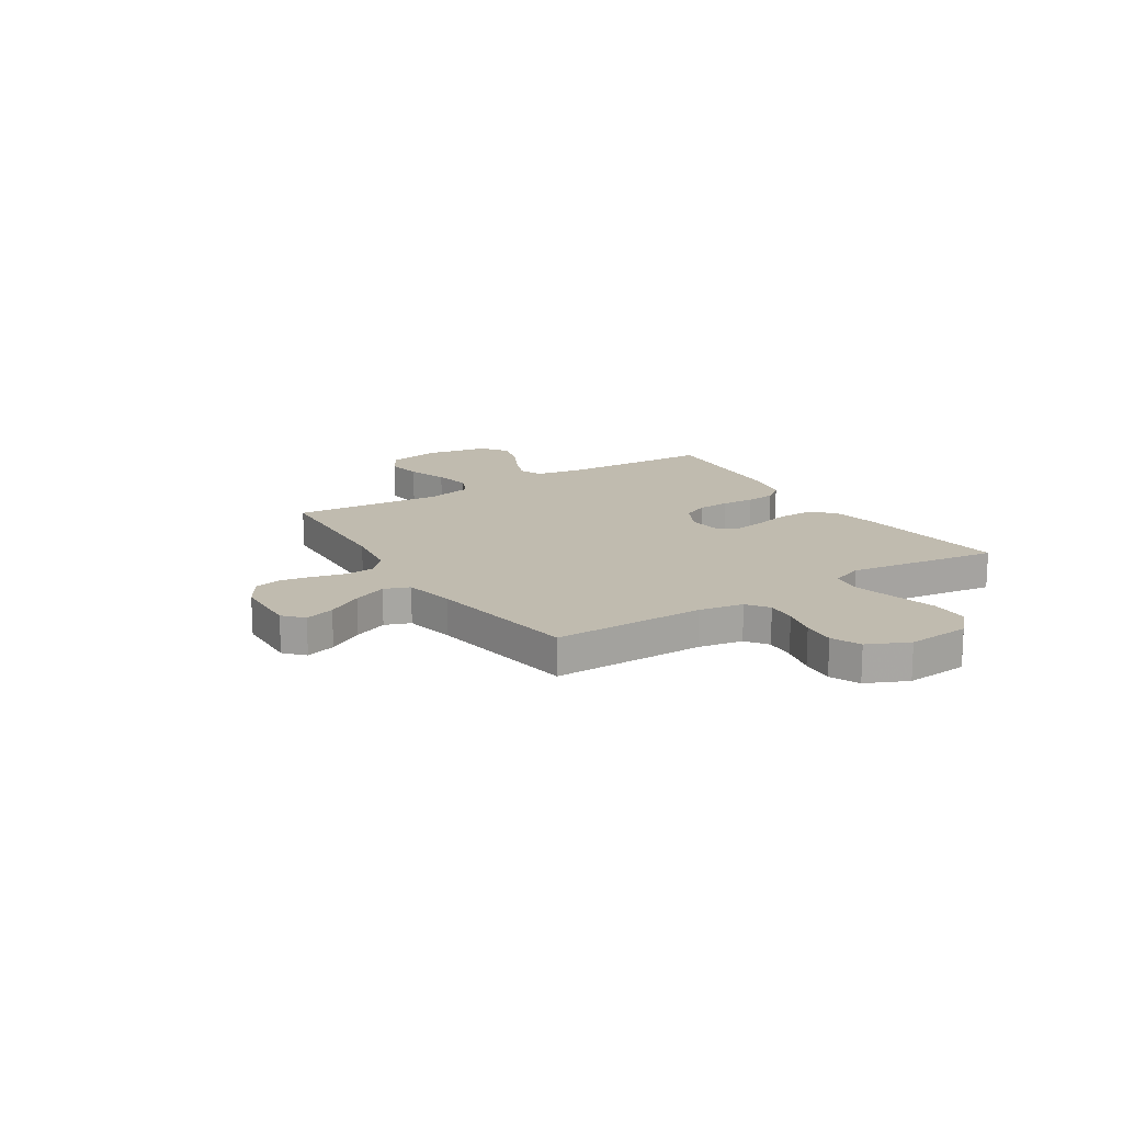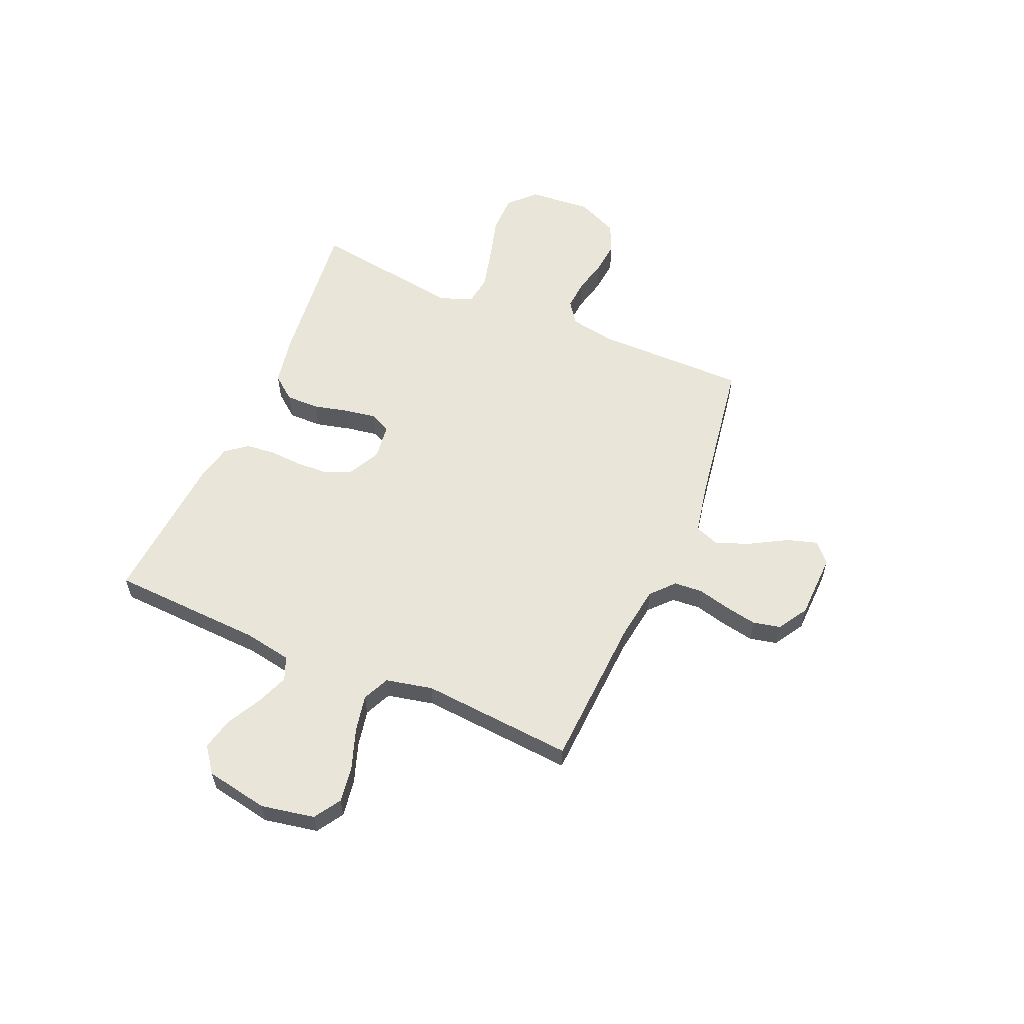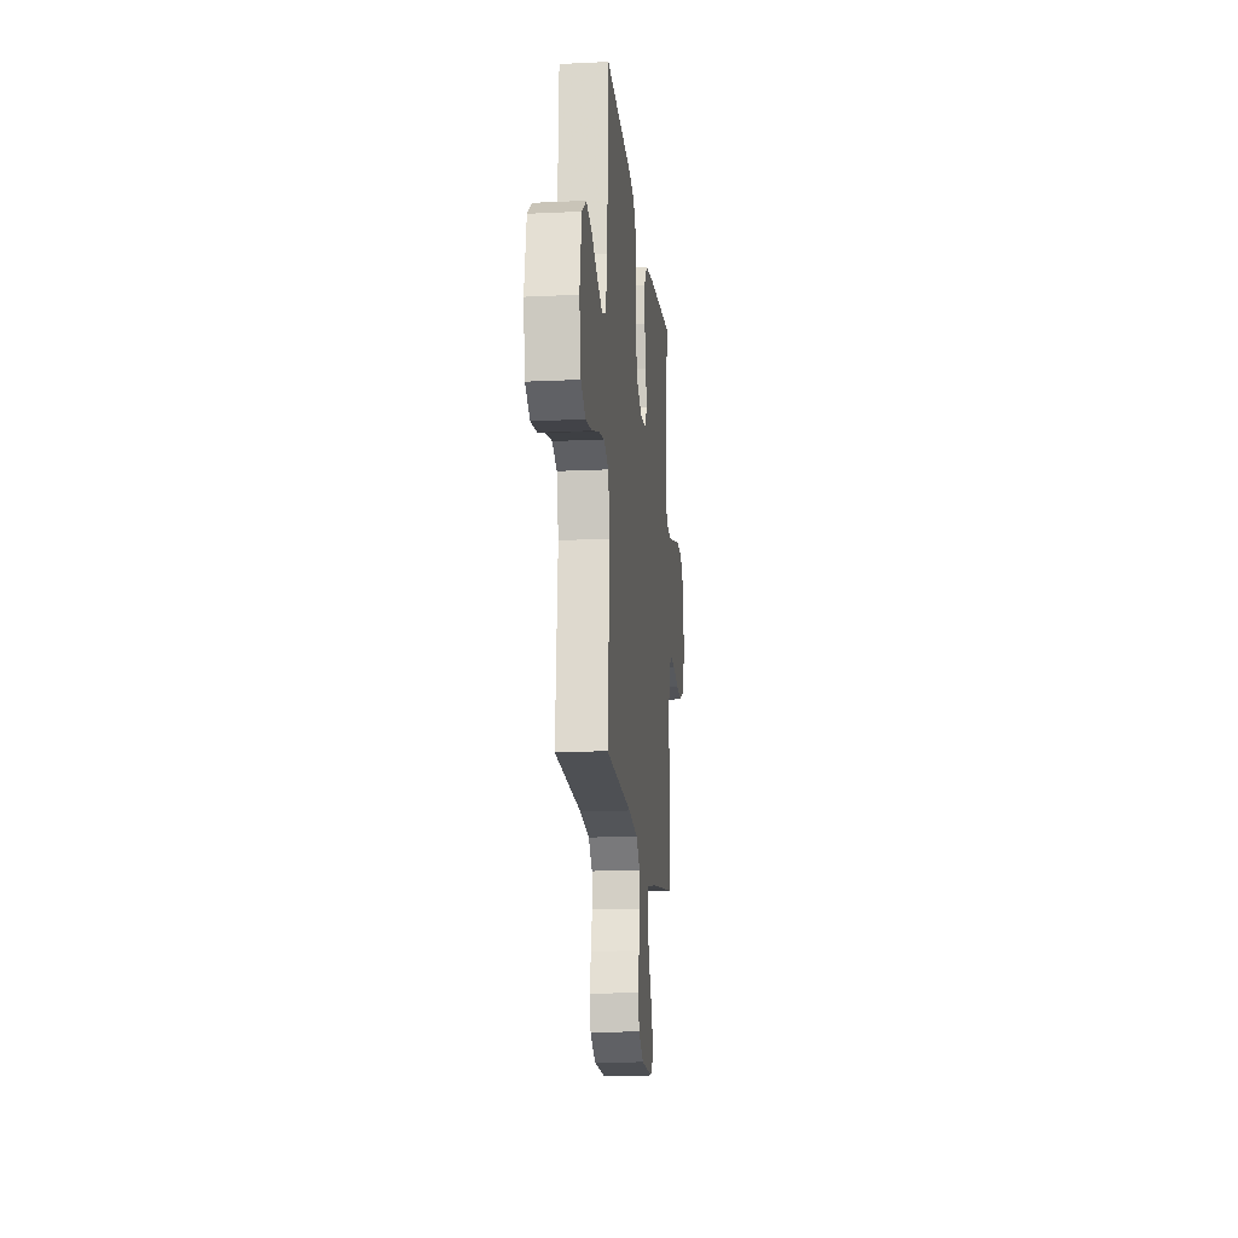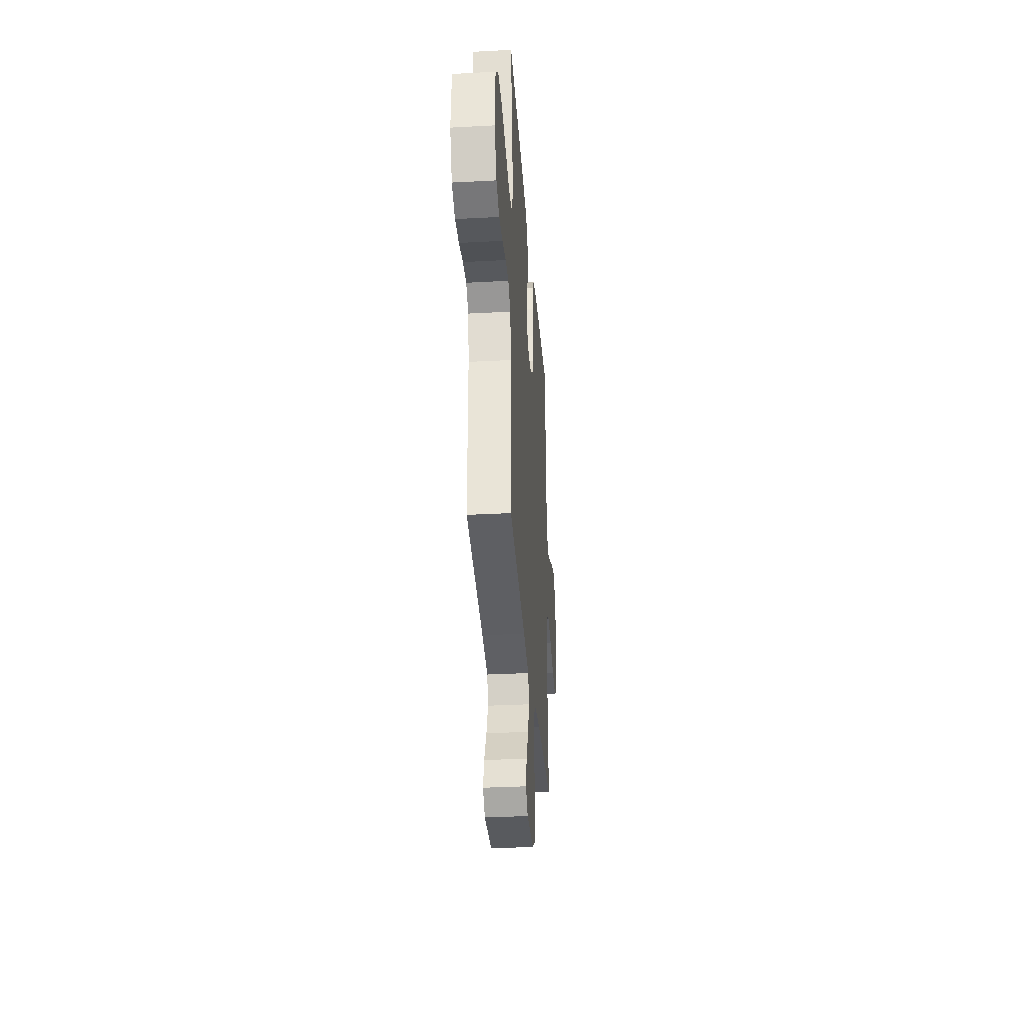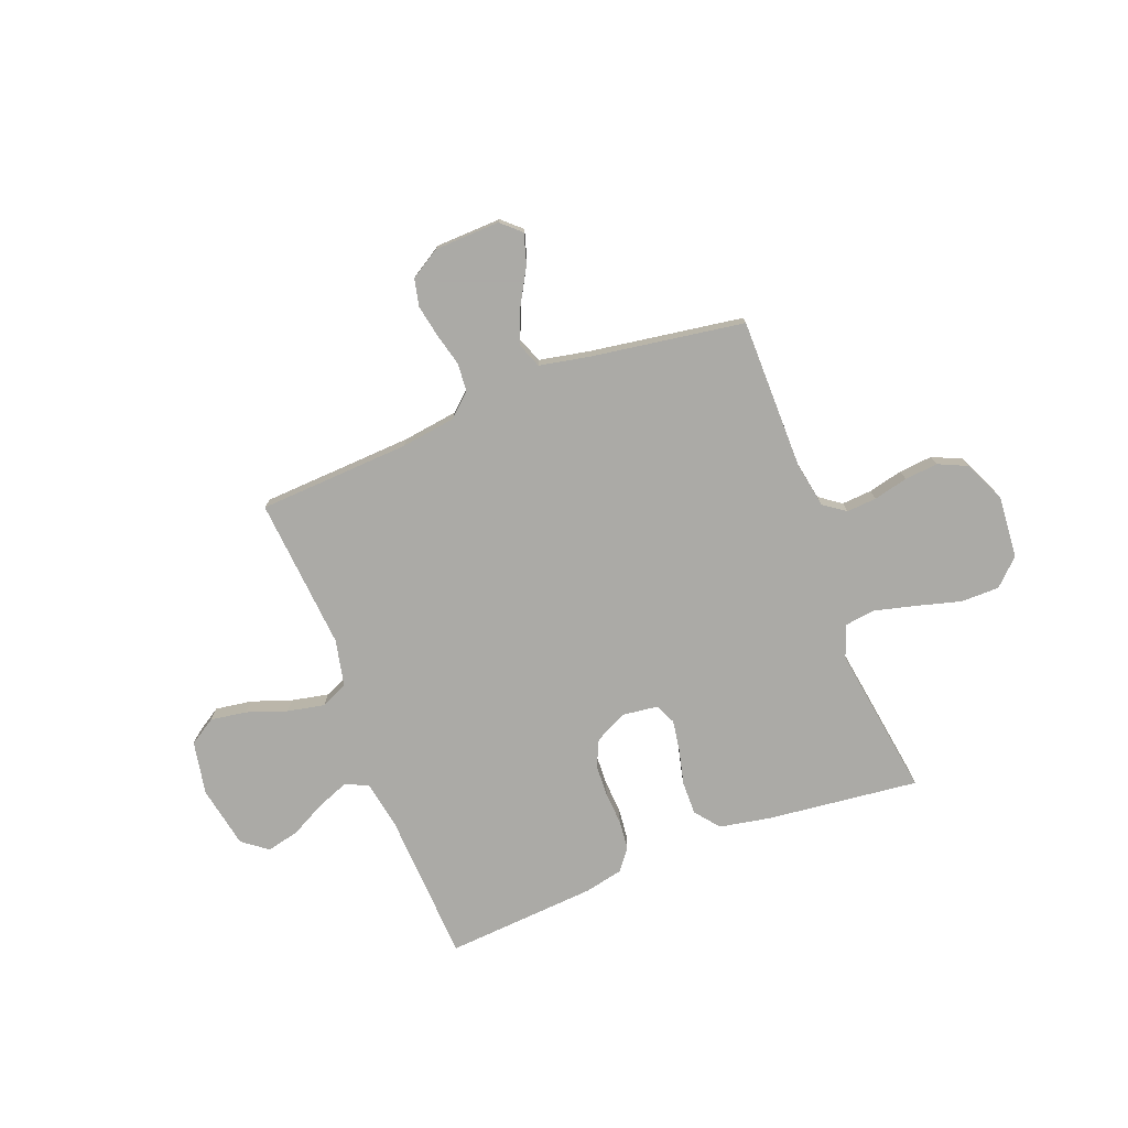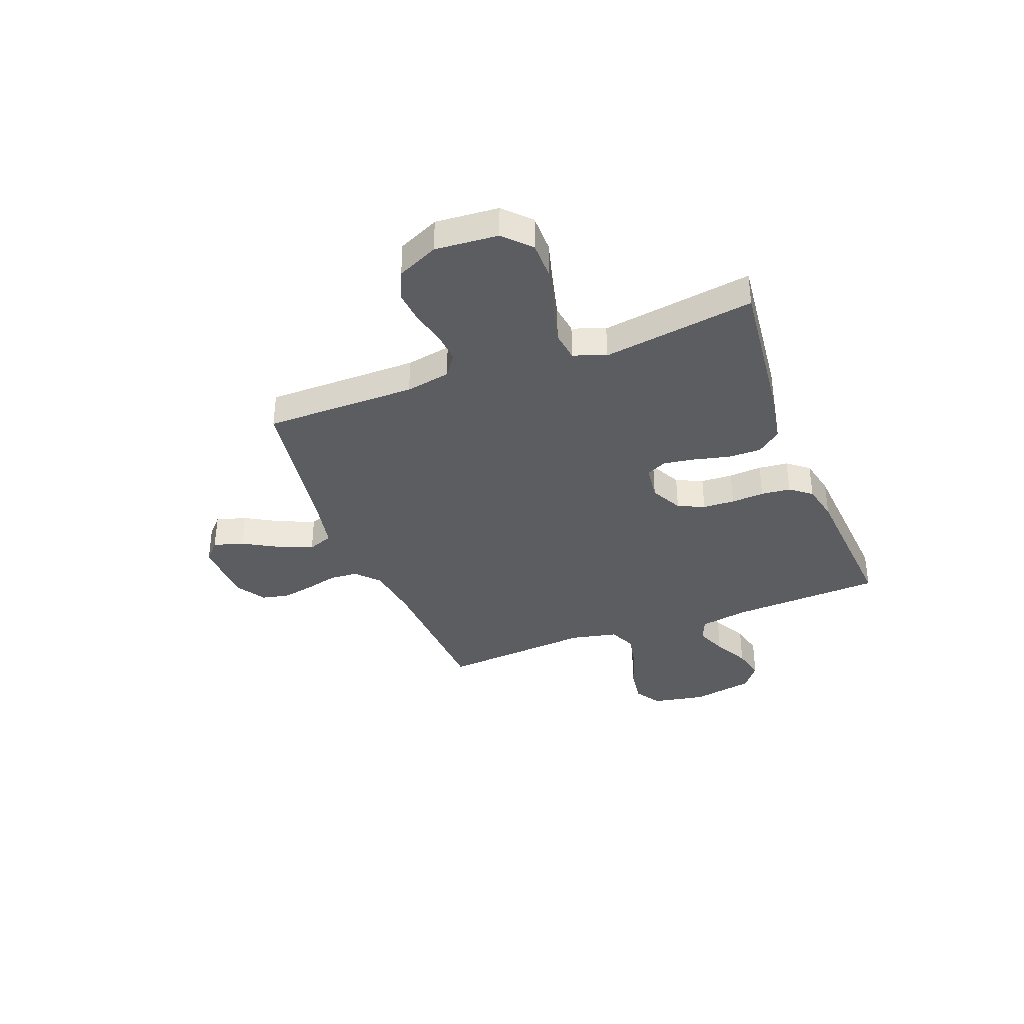
<metadata>
{"format":"obj","ext":"obj","renderer":"f3d","projection":"perspective","resolution":1024,"background":"white","views":[{"elev":16.0,"azim":-122.4,"up":"+Y"},{"elev":57.8,"azim":113.3,"up":"+Y"},{"elev":-16.2,"azim":95.7,"up":"+Z"},{"elev":-32.9,"azim":-85.8,"up":"+Z"},{"elev":-75.7,"azim":-158.8,"up":"+Y"},{"elev":-36.4,"azim":-68.9,"up":"+Y"}]}
</metadata>
<code>
v -0.5 0.07 -0.5
v -0.5 0.07 -0.2
v -0.516 0.07 -0.112
v -0.559 0.07 -0.081
v -0.618 0.07 -0.085
v -0.686 0.07 -0.101
v -0.752 0.07 -0.107
v -0.809 0.07 -0.081
v -0.846 0.07 0
v -0.836 0.07 0.124
v -0.785 0.07 0.173
v -0.709 0.07 0.173
v -0.622 0.07 0.149
v -0.54 0.07 0.128
v -0.48 0.07 0.136
v -0.456 0.07 0.2
v -0.5 0.07 0.5
v -0.2 0.07 0.465
v -0.1 0.07 0.446
v -0.062 0.07 0.398
v -0.063 0.07 0.332
v -0.08 0.07 0.263
v -0.09 0.07 0.201
v -0.071 0.07 0.16
v 0 0.07 0.151
v 0.063 0.07 0.183
v 0.087 0.07 0.235
v 0.09 0.07 0.298
v 0.086 0.07 0.363
v 0.092 0.07 0.421
v 0.125 0.07 0.463
v 0.2 0.07 0.479
v 0.5 0.07 0.5
v 0.514 0.07 0.2
v 0.531 0.07 0.105
v 0.577 0.07 0.086
v 0.639 0.07 0.11
v 0.708 0.07 0.146
v 0.772 0.07 0.161
v 0.822 0.07 0.123
v 0.845 0.07 0
v 0.825 0.07 -0.105
v 0.773 0.07 -0.138
v 0.701 0.07 -0.127
v 0.622 0.07 -0.099
v 0.549 0.07 -0.084
v 0.496 0.07 -0.108
v 0.476 0.07 -0.2
v 0.5 0.07 -0.5
v 0.2 0.07 -0.515
v 0.092 0.07 -0.53
v 0.047 0.07 -0.571
v 0.043 0.07 -0.627
v 0.059 0.07 -0.691
v 0.071 0.07 -0.754
v 0.059 0.07 -0.808
v 0 0.07 -0.844
v -0.129 0.07 -0.848
v -0.167 0.07 -0.813
v -0.149 0.07 -0.754
v -0.109 0.07 -0.684
v -0.081 0.07 -0.617
v -0.1 0.07 -0.567
v -0.2 0.07 -0.547
v -0.5 0 -0.5
v -0.5 0 -0.2
v -0.516 0 -0.112
v -0.559 0 -0.081
v -0.618 0 -0.085
v -0.686 0 -0.101
v -0.752 0 -0.107
v -0.809 0 -0.081
v -0.846 0 0
v -0.836 0 0.124
v -0.785 0 0.173
v -0.709 0 0.173
v -0.622 0 0.149
v -0.54 0 0.128
v -0.48 0 0.136
v -0.456 0 0.2
v -0.5 0 0.5
v -0.2 0 0.465
v -0.1 0 0.446
v -0.062 0 0.398
v -0.063 0 0.332
v -0.08 0 0.263
v -0.09 0 0.201
v -0.071 0 0.16
v 0 0 0.151
v 0.063 0 0.183
v 0.087 0 0.235
v 0.09 0 0.298
v 0.086 0 0.363
v 0.092 0 0.421
v 0.125 0 0.463
v 0.2 0 0.479
v 0.5 0 0.5
v 0.514 0 0.2
v 0.531 0 0.105
v 0.577 0 0.086
v 0.639 0 0.11
v 0.708 0 0.146
v 0.772 0 0.161
v 0.822 0 0.123
v 0.845 0 0
v 0.825 0 -0.105
v 0.773 0 -0.138
v 0.701 0 -0.127
v 0.622 0 -0.099
v 0.549 0 -0.084
v 0.496 0 -0.108
v 0.476 0 -0.2
v 0.5 0 -0.5
v 0.2 0 -0.515
v 0.092 0 -0.53
v 0.047 0 -0.571
v 0.043 0 -0.627
v 0.059 0 -0.691
v 0.071 0 -0.754
v 0.059 0 -0.808
v 0 0 -0.844
v -0.129 0 -0.848
v -0.167 0 -0.813
v -0.149 0 -0.754
v -0.109 0 -0.684
v -0.081 0 -0.617
v -0.1 0 -0.567
v -0.2 0 -0.547
f 59 60 61
f 58 59 61
f 57 58 61
f 56 57 61
f 55 56 61
f 54 55 61
f 53 54 61
f 52 53 61 62
f 51 52 62 63
f 48 49 50
f 47 48 50 51
f 43 44 45
f 42 43 45
f 41 42 45
f 40 41 45
f 39 40 45
f 38 39 45
f 37 38 45
f 36 37 45 46
f 35 36 46 47
f 32 33 34
f 31 32 34
f 30 31 34
f 29 30 34
f 28 29 34
f 35 47 51
f 34 35 51
f 28 34 51
f 27 28 51
f 20 21 22
f 19 20 22
f 18 19 22
f 17 18 22
f 16 17 22
f 15 16 22 23
f 11 12 13
f 10 11 13
f 9 10 13
f 8 9 13
f 7 8 13
f 6 7 13
f 5 6 13
f 4 5 13 14
f 3 4 14 15
f 64 1 2
f 15 23 24
f 3 15 24
f 2 3 24
f 64 2 24
f 51 63 64
f 27 51 64
f 26 27 64
f 64 24 25
f 25 26 64
f 125 124 123
f 125 123 122
f 125 122 121
f 125 121 120
f 125 120 119
f 125 119 118
f 125 118 117
f 126 125 117 116
f 127 126 116 115
f 114 113 112
f 115 114 112 111
f 109 108 107
f 109 107 106
f 109 106 105
f 109 105 104
f 109 104 103
f 109 103 102
f 109 102 101
f 110 109 101 100
f 111 110 100 99
f 98 97 96
f 98 96 95
f 98 95 94
f 98 94 93
f 98 93 92
f 115 111 99
f 115 99 98
f 115 98 92
f 115 92 91
f 86 85 84
f 86 84 83
f 86 83 82
f 86 82 81
f 86 81 80
f 87 86 80 79
f 77 76 75
f 77 75 74
f 77 74 73
f 77 73 72
f 77 72 71
f 77 71 70
f 77 70 69
f 78 77 69 68
f 79 78 68 67
f 66 65 128
f 88 87 79
f 88 79 67
f 88 67 66
f 88 66 128
f 128 127 115
f 128 115 91
f 128 91 90
f 89 88 128
f 128 90 89
f 1 65 66 2
f 2 66 67 3
f 3 67 68 4
f 4 68 69 5
f 5 69 70 6
f 6 70 71 7
f 7 71 72 8
f 8 72 73 9
f 9 73 74 10
f 10 74 75 11
f 11 75 76 12
f 12 76 77 13
f 13 77 78 14
f 14 78 79 15
f 15 79 80 16
f 16 80 81 17
f 17 81 82 18
f 18 82 83 19
f 19 83 84 20
f 20 84 85 21
f 21 85 86 22
f 22 86 87 23
f 23 87 88 24
f 24 88 89 25
f 25 89 90 26
f 26 90 91 27
f 27 91 92 28
f 28 92 93 29
f 29 93 94 30
f 30 94 95 31
f 31 95 96 32
f 32 96 97 33
f 33 97 98 34
f 34 98 99 35
f 35 99 100 36
f 36 100 101 37
f 37 101 102 38
f 38 102 103 39
f 39 103 104 40
f 40 104 105 41
f 41 105 106 42
f 42 106 107 43
f 43 107 108 44
f 44 108 109 45
f 45 109 110 46
f 46 110 111 47
f 47 111 112 48
f 48 112 113 49
f 49 113 114 50
f 50 114 115 51
f 51 115 116 52
f 52 116 117 53
f 53 117 118 54
f 54 118 119 55
f 55 119 120 56
f 56 120 121 57
f 57 121 122 58
f 58 122 123 59
f 59 123 124 60
f 60 124 125 61
f 61 125 126 62
f 62 126 127 63
f 63 127 128 64
f 64 128 65 1

</code>
